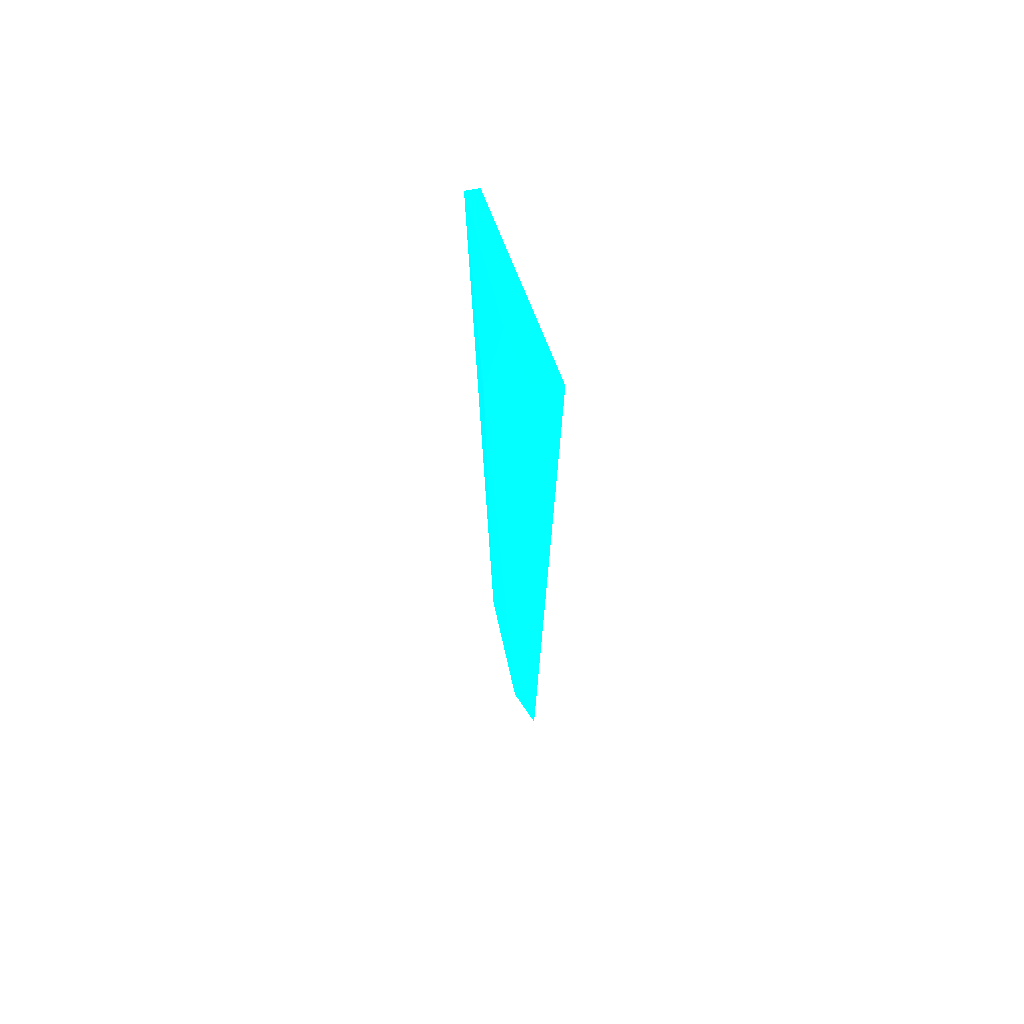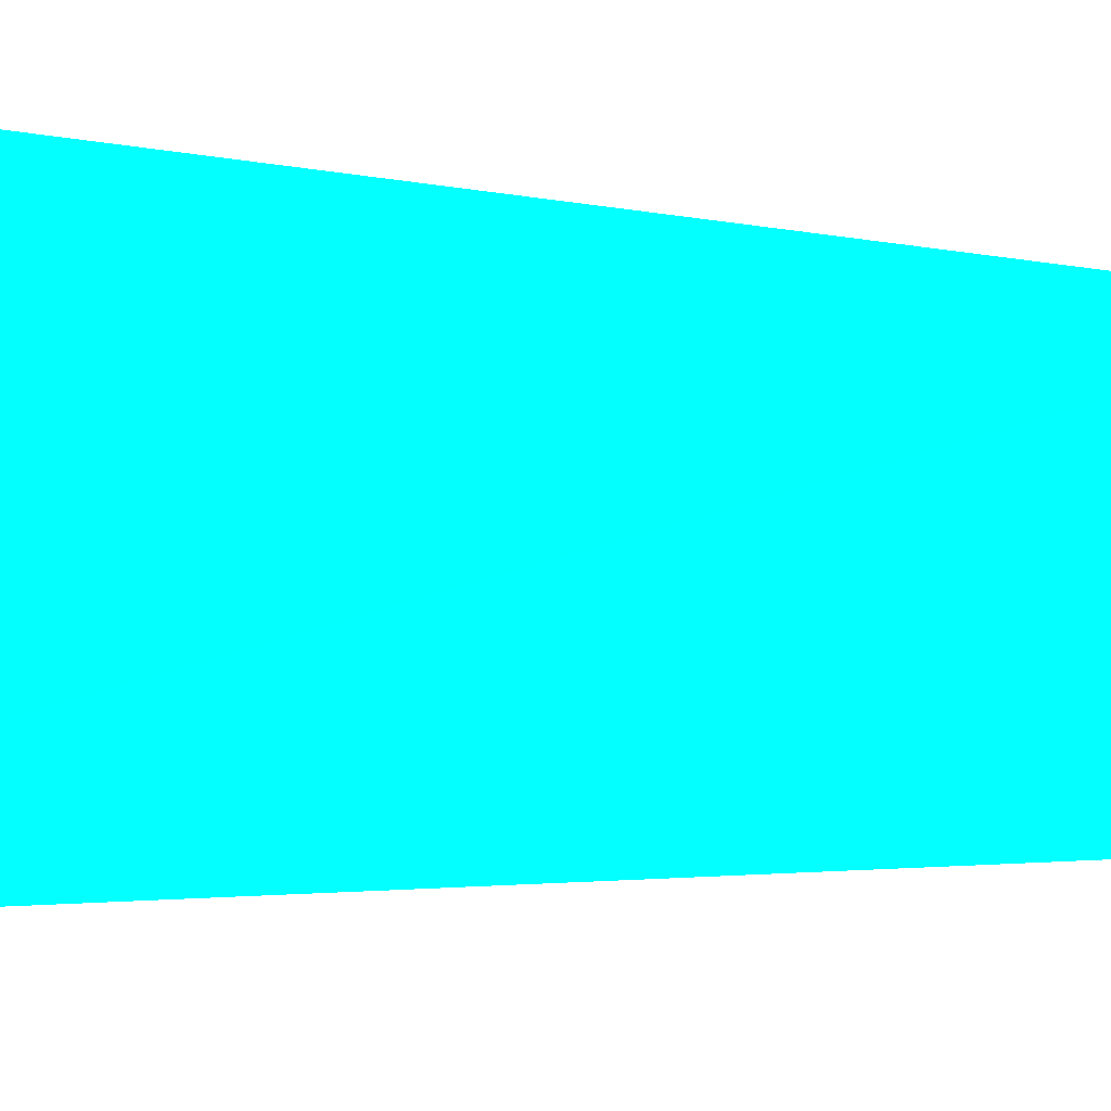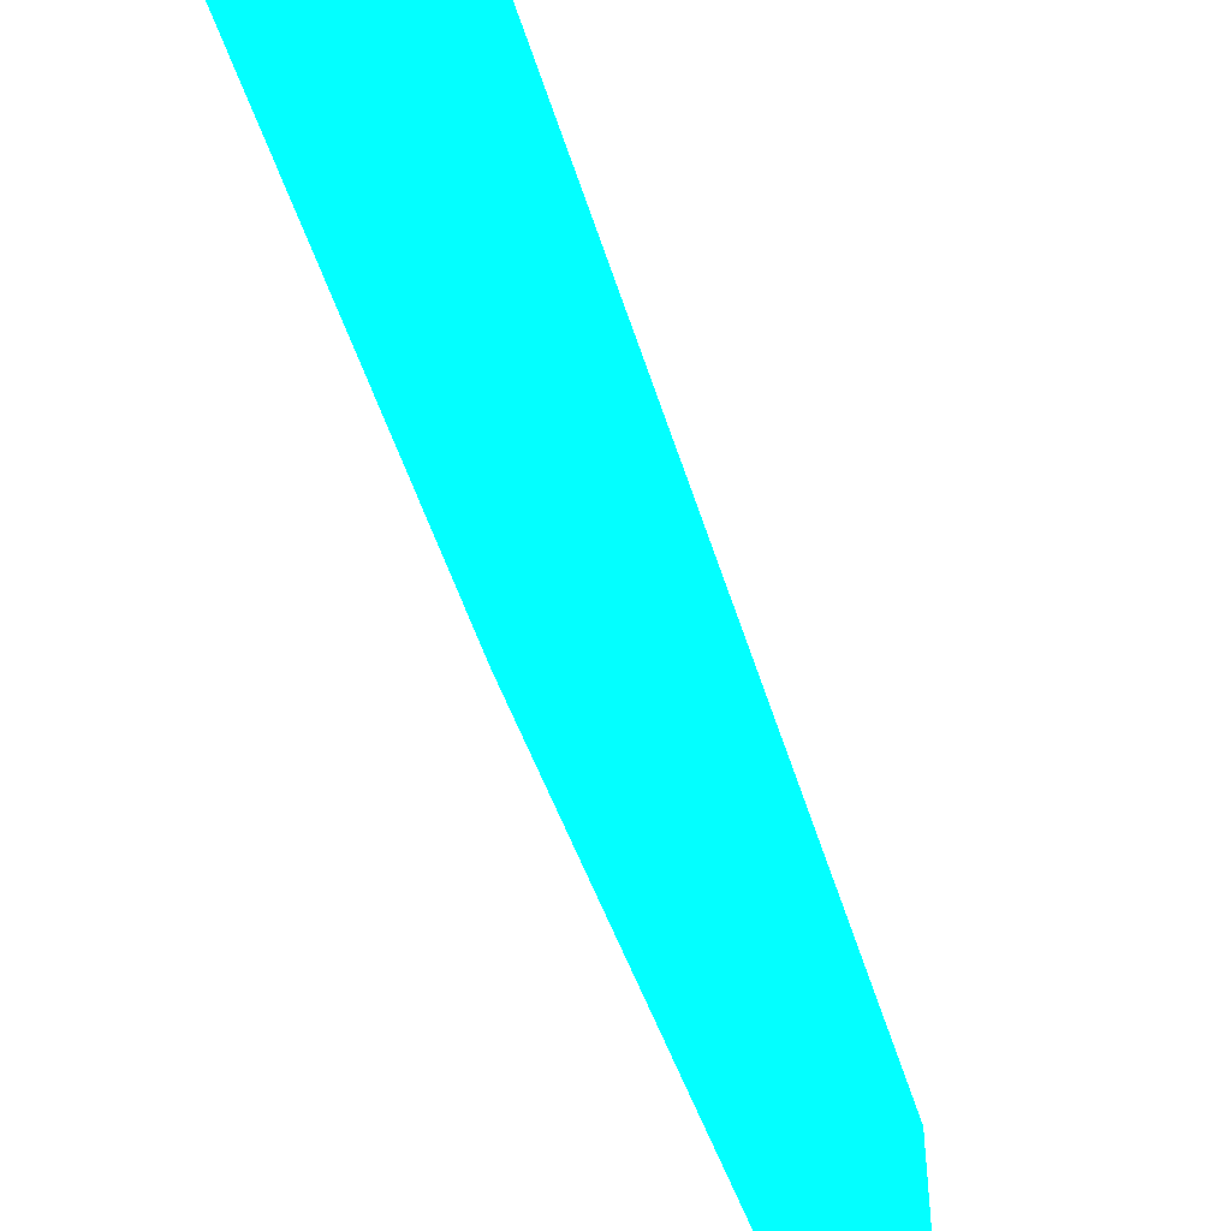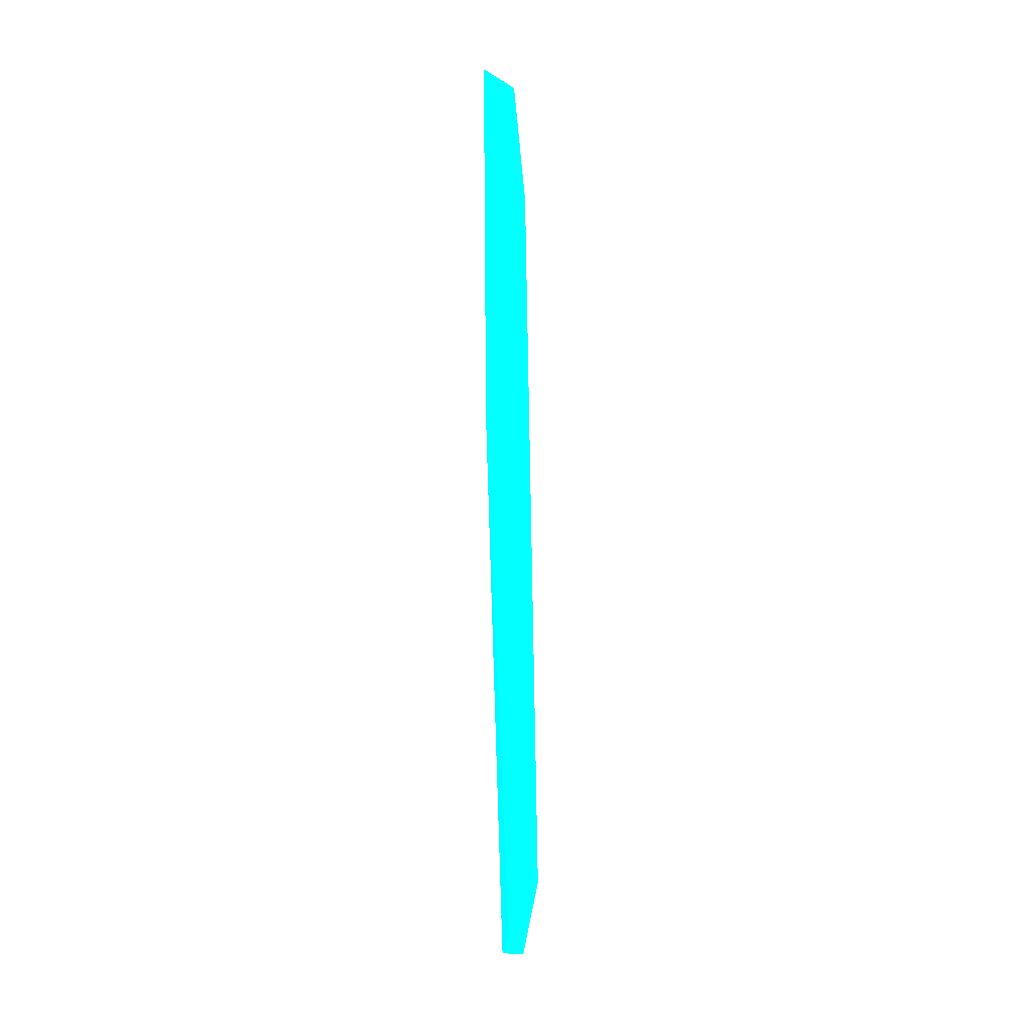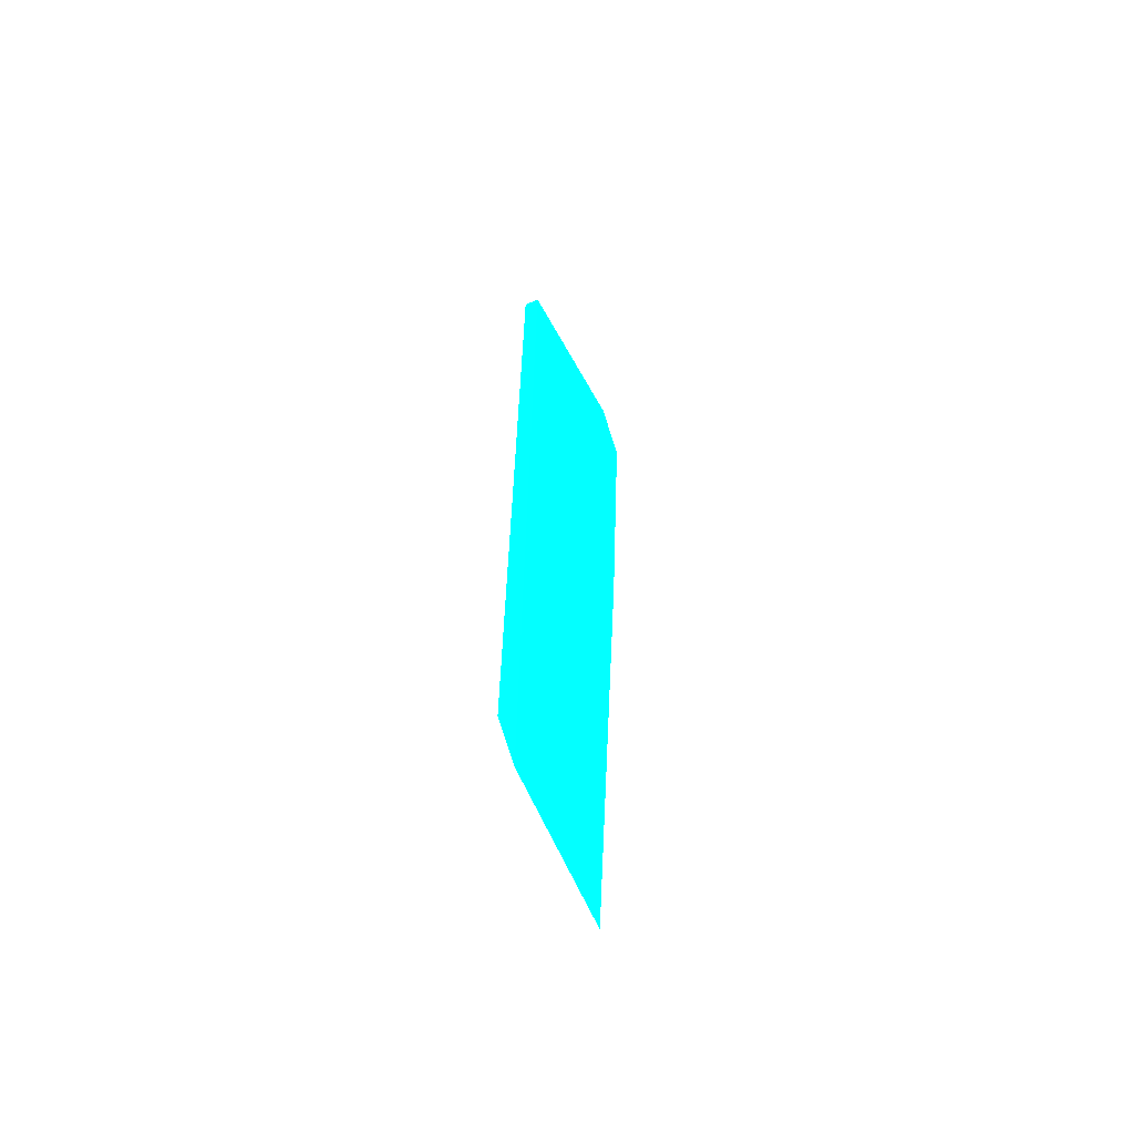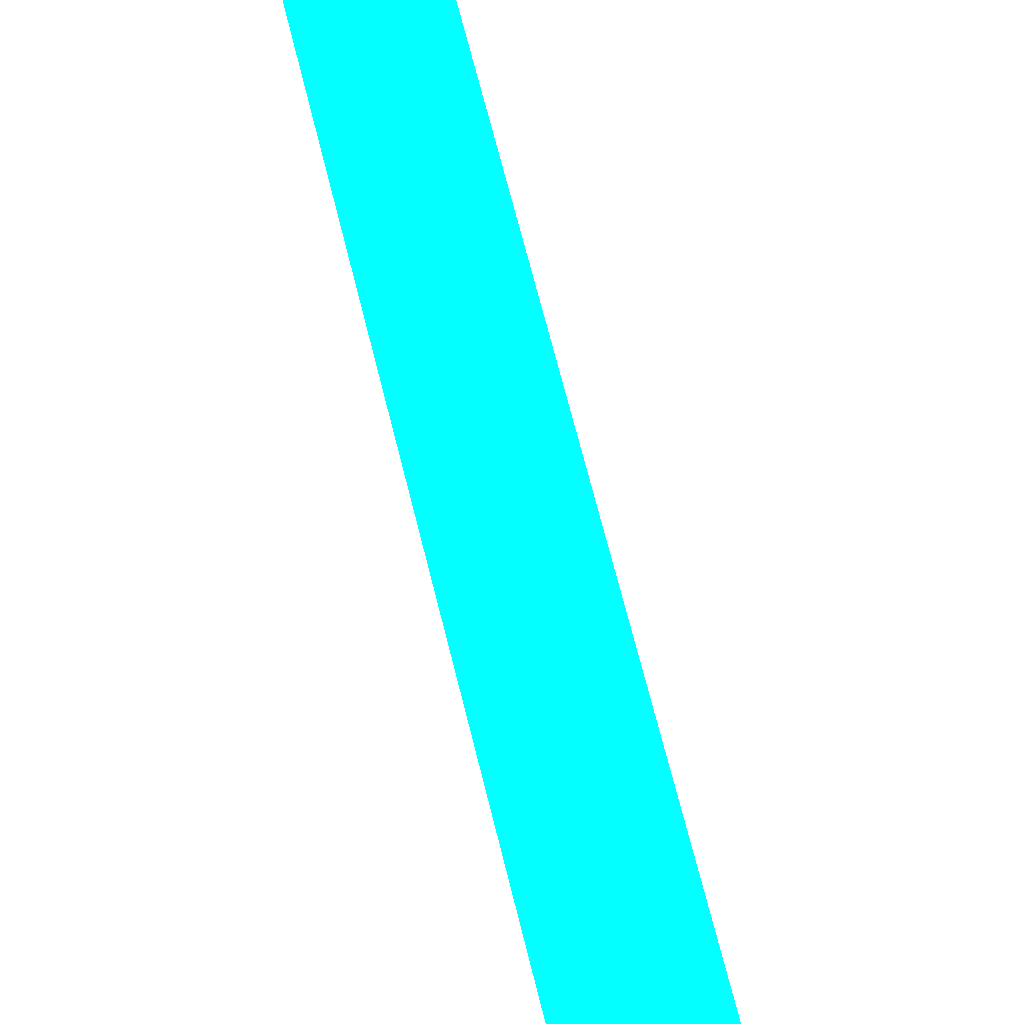
<metadata>
{"format":"obj","ext":"obj","renderer":"f3d","projection":"perspective","resolution":1024,"background":"white","views":[{"elev":63.3,"azim":167.6,"up":"+Y"},{"elev":-3.5,"azim":-131.0,"up":"+Z"},{"elev":-40.9,"azim":-166.6,"up":"+Z"},{"elev":-13.7,"azim":-171.0,"up":"+Y"},{"elev":-60.6,"azim":24.9,"up":"+Y"},{"elev":-51.5,"azim":11.7,"up":"+Z"}]}
</metadata>
<code>
v 0.1148 0.2152 -0.05902 0.007843 0.7843 0.9882
v 0.1258 0.3807 0.03702 0.007843 0.7843 0.9882
v 0.1267 0.4015 -0.04082 0.007843 0.7843 0.9882
v 0.1197 -0.002073 -0.02999 0.007843 0.7843 0.9882
v 0.1126 0.02952 0.02973 0.007843 0.7843 0.9882
v 0.1092 0.3917 -0.06369 0.007843 0.7843 0.9882
v 0.1134 0.006339 -0.05138 0.007843 0.7843 0.9882
v 0.1192 0.3806 0.037 0.007843 0.7843 0.9882
v 0.1195 -0.003282 0.02906 0.007843 0.7843 0.9882
v 0.1232 0.4015 -0.06597 0.007843 0.7843 0.9882
v 0.1267 0.2861 0.002231 0.007843 0.7843 0.9882
v 0.1241 0.2347 -0.05135 0.007843 0.7843 0.9882
f 11 4 12
f 5 6 7
f 6 1 7
f 2 3 8
f 5 2 8
f 6 5 8
f 3 6 8
f 2 5 9
f 7 4 9
f 5 7 9
f 1 6 10
f 6 3 10
f 7 1 10
f 3 2 11
f 2 9 11
f 9 4 11
f 4 7 12
f 10 3 12
f 7 10 12
f 3 11 12

</code>
